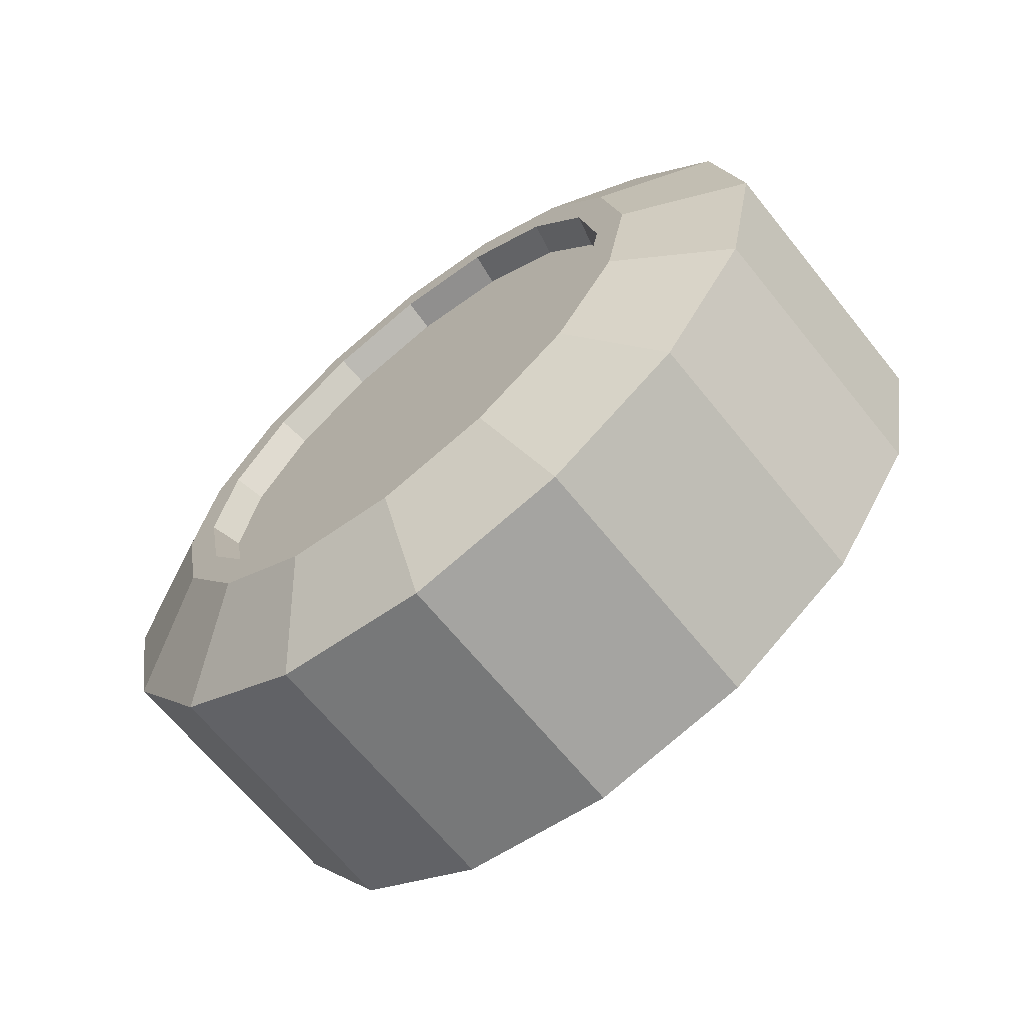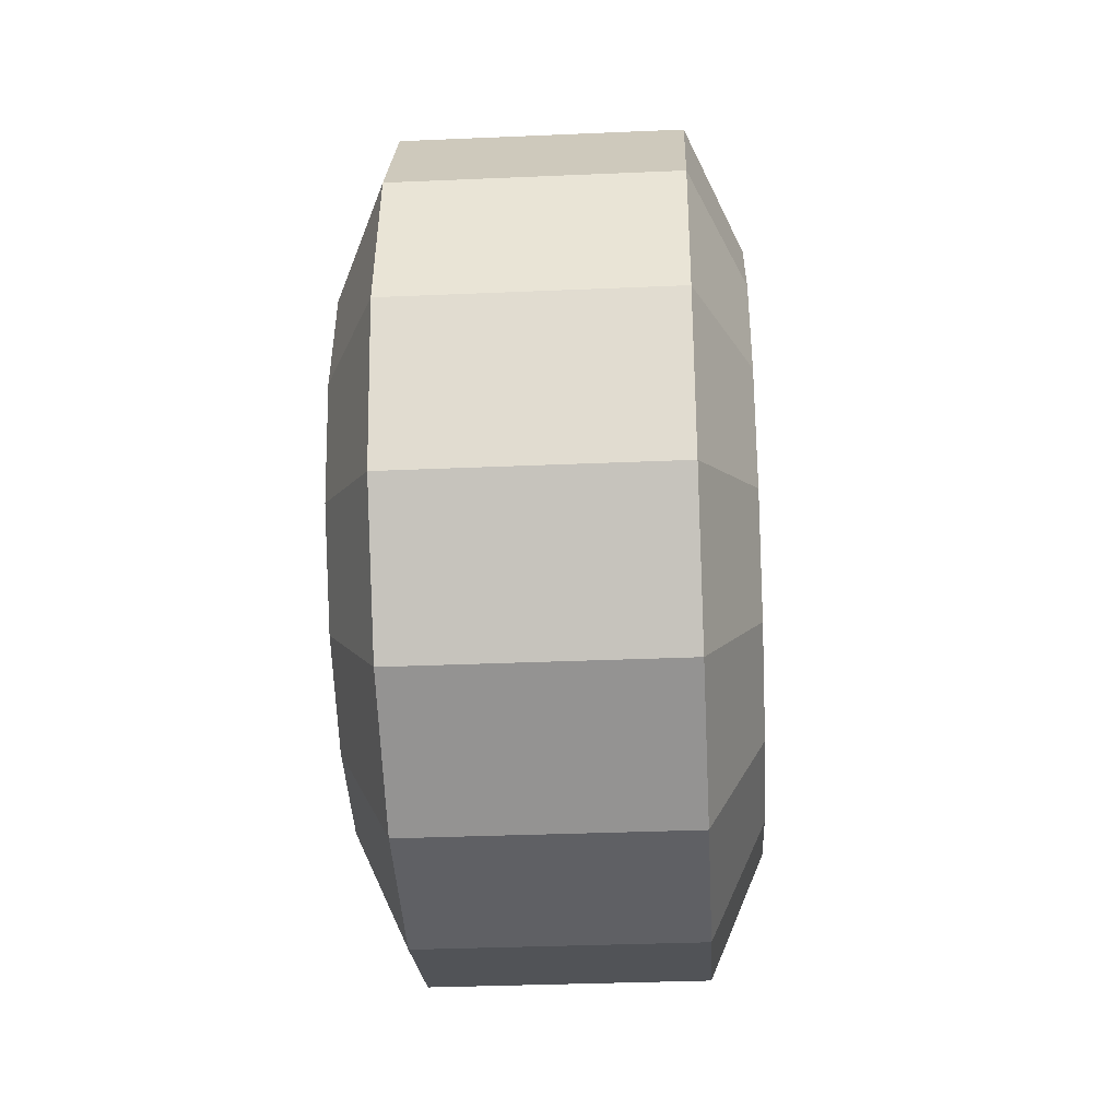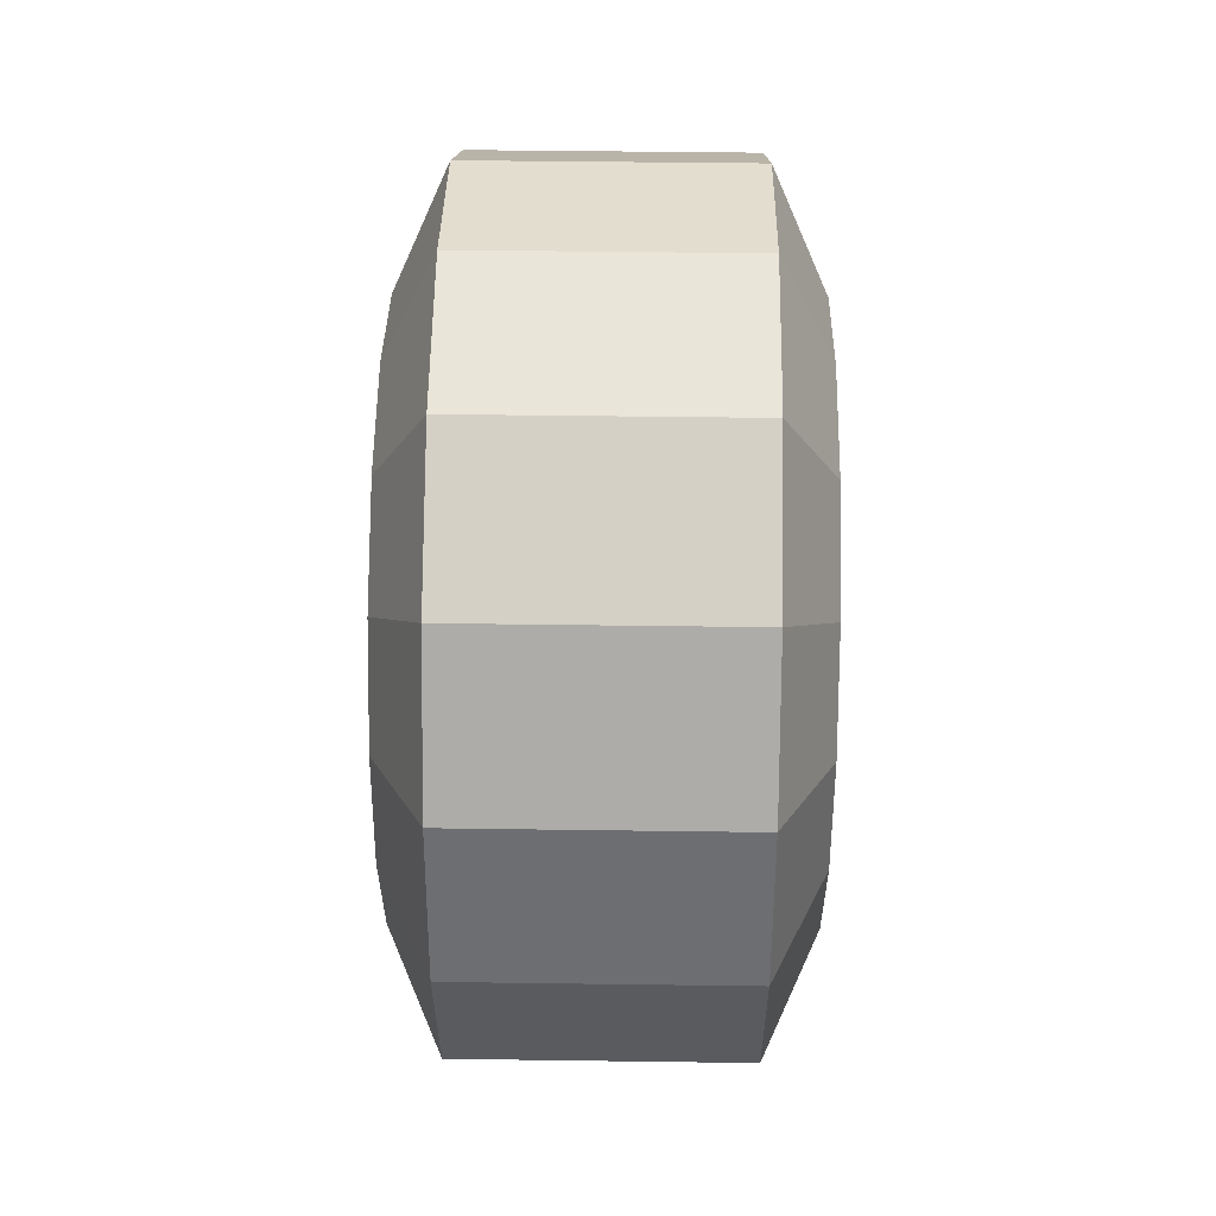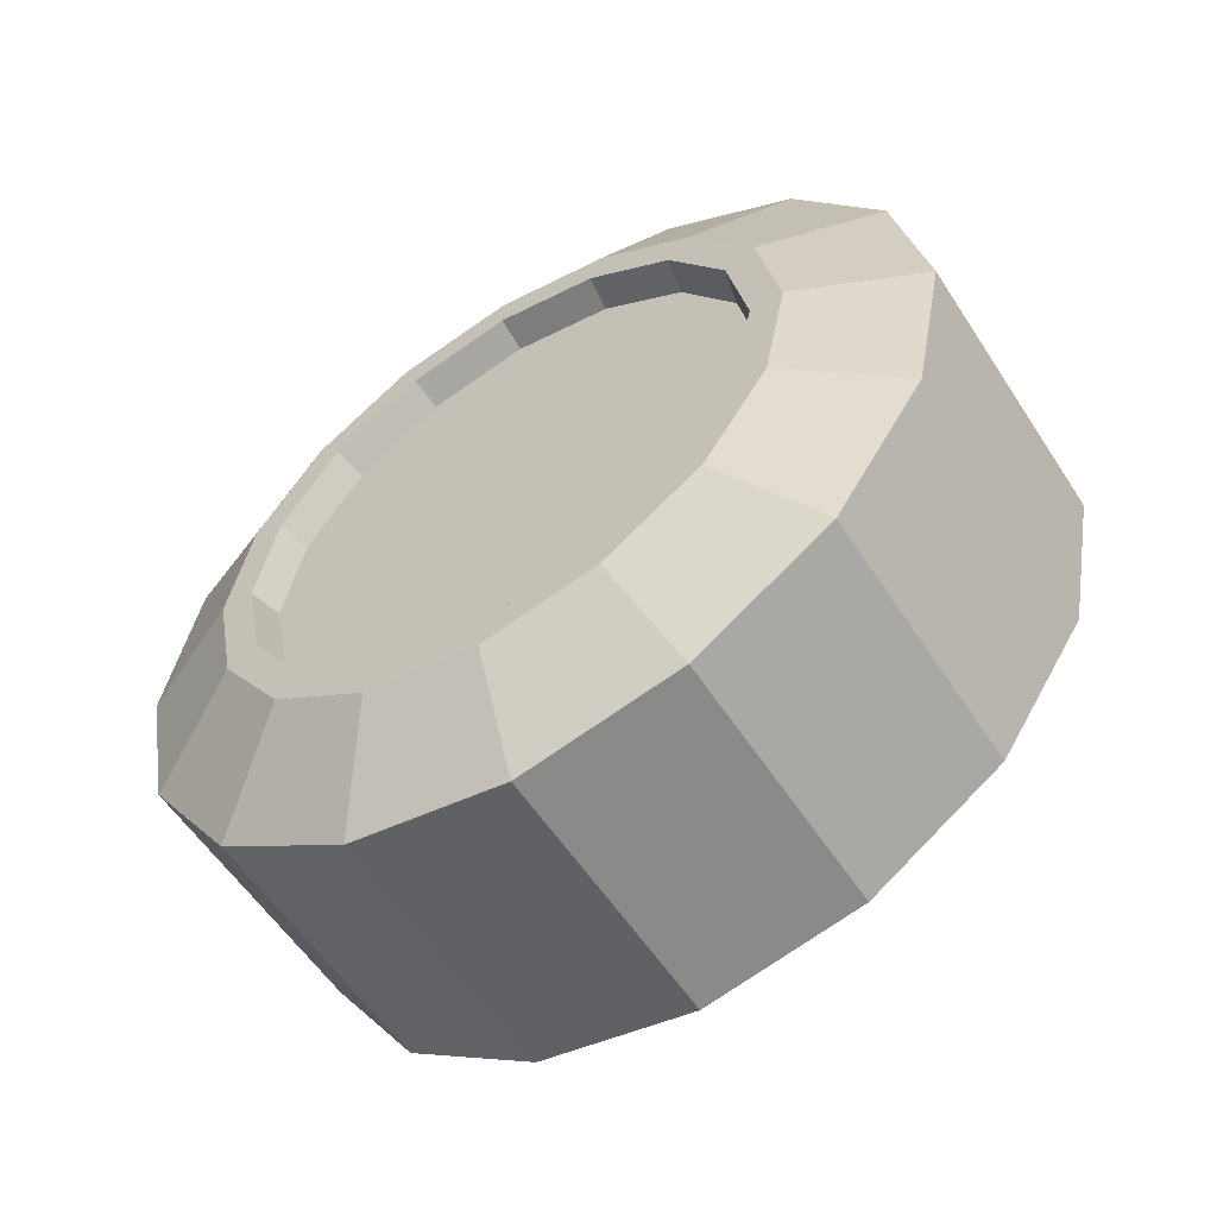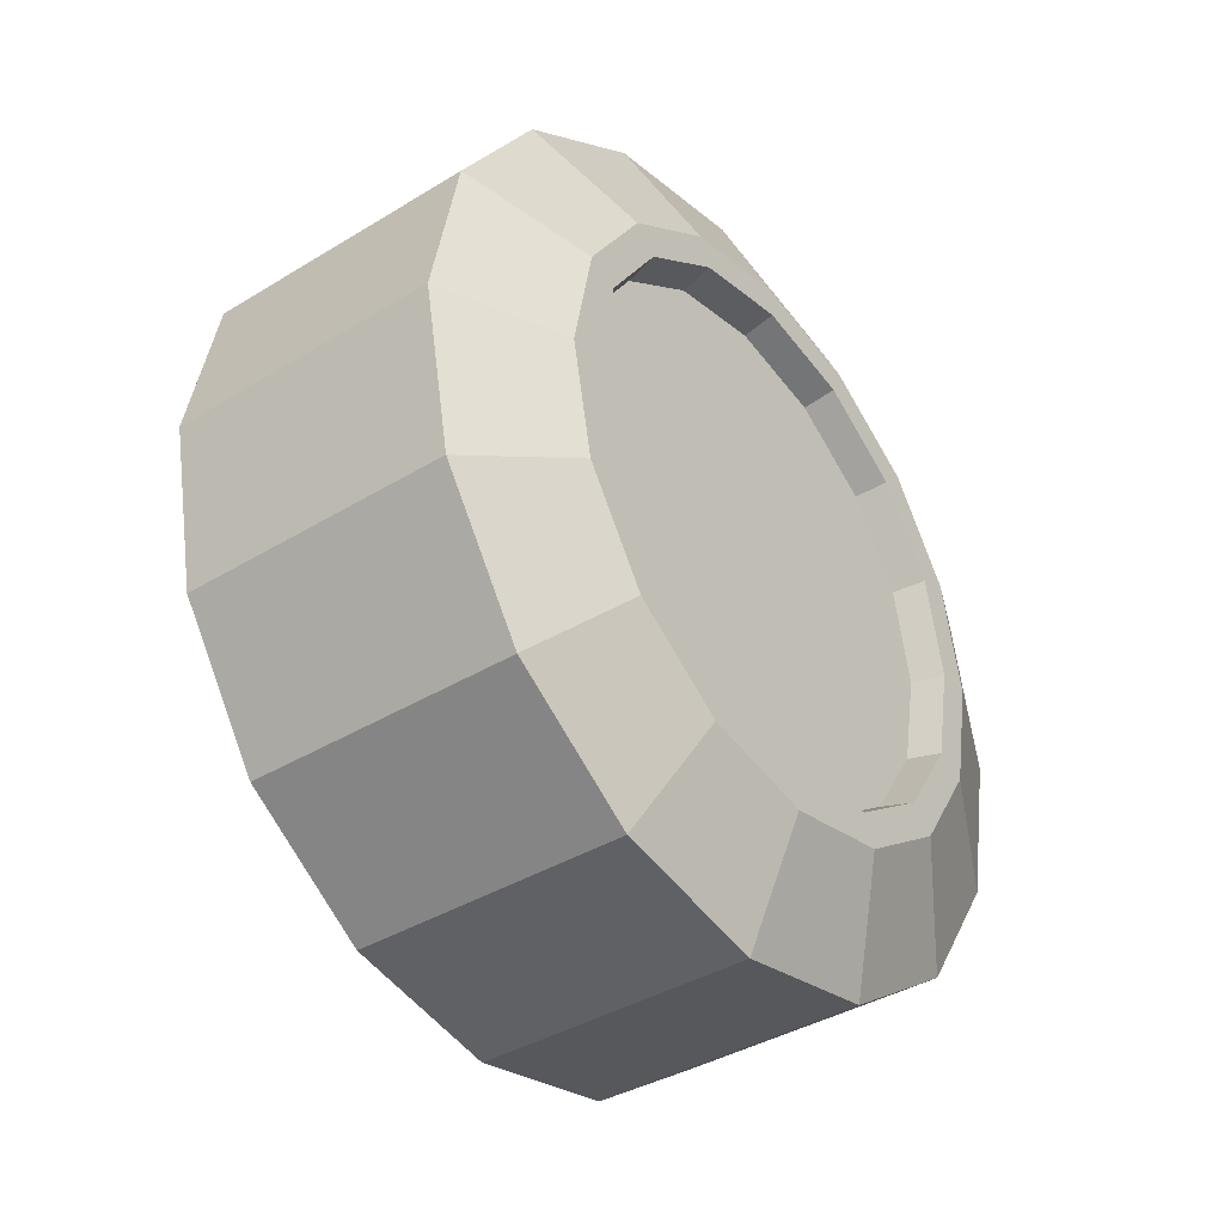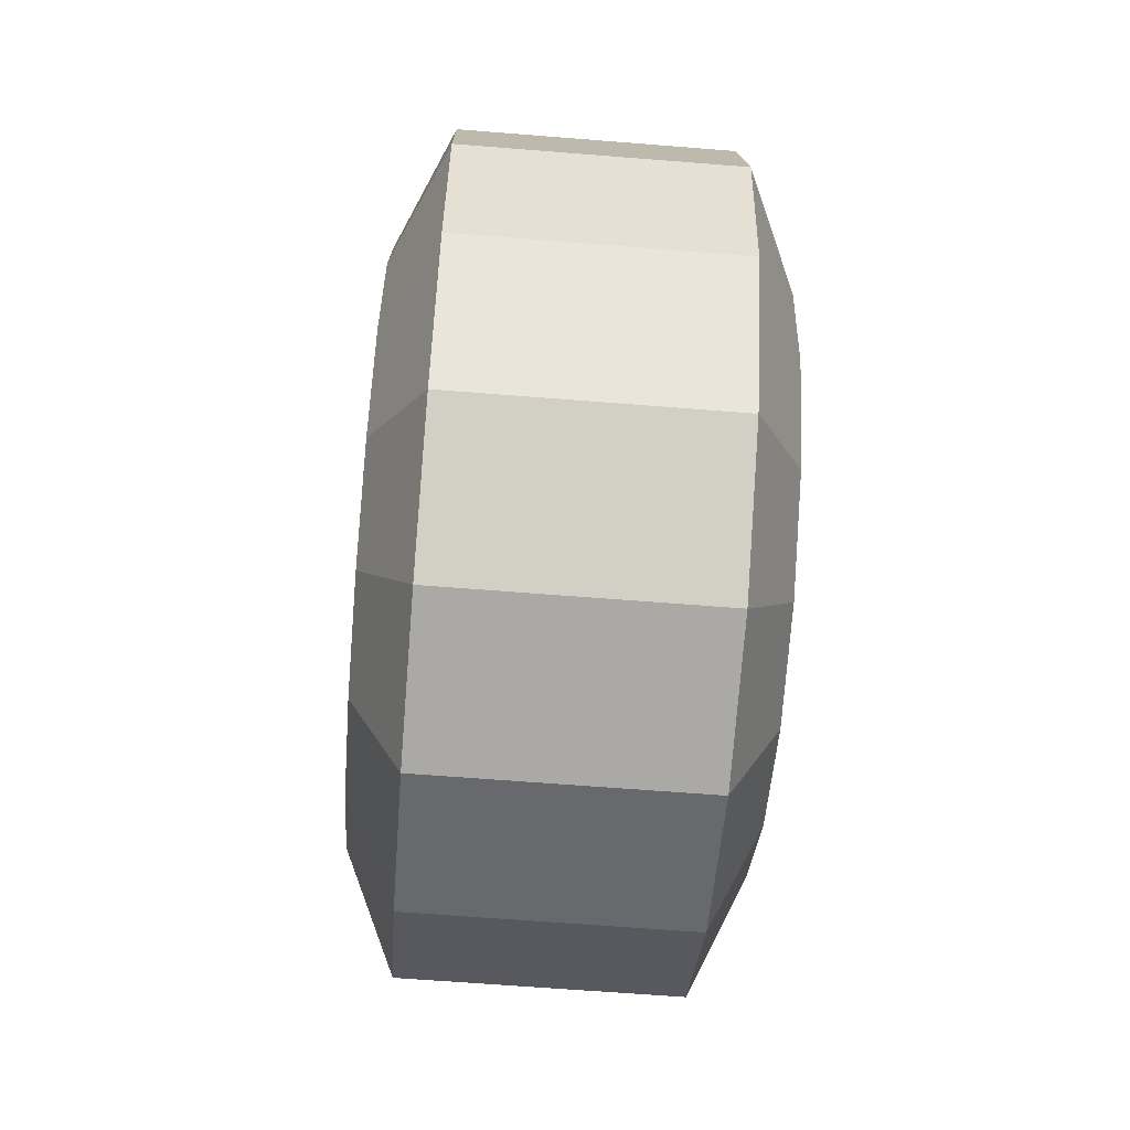
<metadata>
{"format":"obj","ext":"obj","renderer":"f3d","projection":"perspective","resolution":1024,"background":"white","views":[{"elev":-65.9,"azim":-51.2,"up":"+Z"},{"elev":-33.3,"azim":3.4,"up":"+Y"},{"elev":46.8,"azim":-179.1,"up":"+Y"},{"elev":-56.9,"azim":122.7,"up":"+Z"},{"elev":-38.8,"azim":-142.5,"up":"+Y"},{"elev":-64.0,"azim":-4.6,"up":"+Z"}]}
</metadata>
<code>
o 円柱
v 0.3796 0.6171 -0
v 0.3284 1 -0
v -0.3796 0.6171 0
v -0.3284 1 0
v 0.3796 0.5701 0.2362
v 0.3284 0.9239 0.3827
v -0.3796 0.5701 0.2362
v -0.3284 0.9239 0.3827
v 0.3796 0.4364 0.4364
v 0.3284 0.7071 0.7071
v -0.3796 0.4364 0.4364
v -0.3284 0.7071 0.7071
v 0.3796 0.2362 0.5701
v 0.3284 0.3827 0.9239
v -0.3796 0.2362 0.5701
v -0.3284 0.3827 0.9239
v 0.3796 0 0.6171
v 0.3284 0 1
v -0.3796 -0 0.6171
v -0.3284 -0 1
v 0.3796 -0.2362 0.5701
v 0.3284 -0.3827 0.9239
v -0.3796 -0.2362 0.5701
v -0.3284 -0.3827 0.9239
v 0.3796 -0.4364 0.4364
v 0.3284 -0.7071 0.7071
v -0.3796 -0.4364 0.4364
v -0.3284 -0.7071 0.7071
v 0.3796 -0.5701 0.2362
v 0.3284 -0.9239 0.3827
v -0.3796 -0.5701 0.2362
v -0.3284 -0.9239 0.3827
v 0.3796 -0.6171 -0
v 0.3284 -1 -0
v -0.3796 -0.6171 0
v -0.3284 -1 0
v 0.3796 -0.5701 -0.2362
v 0.3284 -0.9239 -0.3827
v -0.3796 -0.5701 -0.2362
v -0.3284 -0.9239 -0.3827
v 0.3796 -0.4364 -0.4364
v 0.3284 -0.7071 -0.7071
v -0.3796 -0.4364 -0.4364
v -0.3284 -0.7071 -0.7071
v 0.3796 -0.2362 -0.5701
v 0.3284 -0.3827 -0.9239
v -0.3796 -0.2362 -0.5701
v -0.3284 -0.3827 -0.9239
v 0.3796 0 -0.6171
v 0.3284 0 -1
v -0.3796 -0 -0.6171
v -0.3284 -0 -1
v 0.3796 0.2362 -0.5701
v 0.3284 0.3827 -0.9239
v -0.3796 0.2362 -0.5701
v -0.3284 0.3827 -0.9239
v 0.3796 0.4364 -0.4364
v 0.3284 0.7071 -0.7071
v -0.3796 0.4364 -0.4364
v -0.3284 0.7071 -0.7071
v 0.3796 0.5701 -0.2362
v 0.3284 0.9239 -0.3827
v -0.3796 0.5701 -0.2362
v -0.3284 0.9239 -0.3827
v 0.4559 0.6604 0.2735
v 0.4559 0.7148 -0
v -0.4559 0.7148 0
v -0.4559 0.6604 0.2735
v 0.4559 0.5054 0.5054
v -0.4559 0.5054 0.5054
v 0.4559 0.2735 0.6604
v -0.4559 0.2735 0.6604
v 0.4559 0 0.7148
v -0.4559 -0 0.7148
v 0.4559 -0.2735 0.6604
v -0.4559 -0.2735 0.6604
v 0.4559 -0.5054 0.5054
v -0.4559 -0.5054 0.5054
v 0.4559 -0.6604 0.2735
v -0.4559 -0.6604 0.2735
v 0.4559 -0.7148 -0
v -0.4559 -0.7148 0
v 0.4559 -0.6604 -0.2735
v -0.4559 -0.6604 -0.2735
v 0.4559 -0.5054 -0.5054
v -0.4559 -0.5054 -0.5054
v 0.4559 -0.2735 -0.6604
v -0.4559 -0.2735 -0.6604
v 0.4559 0 -0.7148
v -0.4559 -0 -0.7148
v 0.4559 0.2735 -0.6604
v -0.4559 0.2735 -0.6604
v 0.4559 0.5054 -0.5054
v -0.4559 0.5054 -0.5054
v 0.4559 0.6604 -0.2735
v -0.4559 0.6604 -0.2735
v 0.4559 0.5878 0.2435
v 0.4559 0.6363 -0
v -0.4559 0.6363 0
v -0.4559 0.5878 0.2435
v 0.4559 0.4499 0.4499
v -0.4559 0.4499 0.4499
v 0.4559 0.2435 0.5878
v -0.4559 0.2435 0.5878
v 0.4559 0 0.6363
v -0.4559 -0 0.6363
v 0.4559 -0.2435 0.5878
v -0.4559 -0.2435 0.5878
v 0.4559 -0.4499 0.4499
v -0.4559 -0.4499 0.4499
v 0.4559 -0.5878 0.2435
v -0.4559 -0.5878 0.2435
v 0.4559 -0.6363 -0
v -0.4559 -0.6363 0
v 0.4559 -0.5878 -0.2435
v -0.4559 -0.5878 -0.2435
v 0.4559 -0.4499 -0.4499
v -0.4559 -0.4499 -0.4499
v 0.4559 -0.2435 -0.5878
v -0.4559 -0.2435 -0.5878
v 0.4559 0 -0.6363
v -0.4559 -0 -0.6363
v 0.4559 0.2435 -0.5878
v -0.4559 0.2435 -0.5878
v 0.4559 0.4499 -0.4499
v -0.4559 0.4499 -0.4499
v 0.4559 0.5878 -0.2435
v -0.4559 0.5878 -0.2435
f 2 65 66
f 8 67 68
f 10 65 6
f 12 68 70
f 10 71 69
f 12 72 16
f 14 73 71
f 20 72 74
f 18 75 73
f 24 74 76
f 26 75 22
f 28 76 78
f 26 79 77
f 28 80 32
f 30 81 79
f 36 80 82
f 34 83 81
f 40 82 84
f 42 83 38
f 44 84 86
f 42 87 85
f 44 88 48
f 46 89 87
f 52 88 90
f 50 91 89
f 56 90 92
f 58 91 54
f 60 92 94
f 58 95 93
f 60 96 64
f 62 66 95
f 4 96 67
f 29 45 61
f 4 6 2
f 64 2 62
f 43 27 11
f 8 10 6
f 12 14 10
f 16 18 14
f 20 22 18
f 24 26 22
f 28 30 26
f 32 34 30
f 36 38 34
f 40 42 38
f 44 46 42
f 48 50 46
f 52 54 50
f 56 58 54
f 60 62 58
f 98 65 97
f 99 68 67
f 101 65 69
f 102 68 100
f 101 71 103
f 102 72 70
f 105 71 73
f 106 72 104
f 105 75 107
f 106 76 74
f 109 75 77
f 110 76 108
f 109 79 111
f 110 80 78
f 113 79 81
f 114 80 112
f 113 83 115
f 114 84 82
f 117 83 85
f 118 84 116
f 117 87 119
f 118 88 86
f 121 87 89
f 122 88 120
f 121 91 123
f 122 92 90
f 125 91 93
f 126 92 124
f 125 95 127
f 126 96 94
f 98 95 66
f 99 96 128
f 1 97 5
f 7 99 3
f 9 97 101
f 11 100 7
f 9 103 13
f 11 104 102
f 13 105 17
f 19 104 15
f 17 107 21
f 23 106 19
f 25 107 109
f 27 108 23
f 25 111 29
f 27 112 110
f 29 113 33
f 35 112 31
f 33 115 37
f 39 114 35
f 41 115 117
f 43 116 39
f 41 119 45
f 43 120 118
f 45 121 49
f 51 120 47
f 49 123 53
f 55 122 51
f 57 123 125
f 59 124 55
f 57 127 61
f 59 128 126
f 61 98 1
f 3 128 63
f 2 6 65
f 8 4 67
f 10 69 65
f 12 8 68
f 10 14 71
f 12 70 72
f 14 18 73
f 20 16 72
f 18 22 75
f 24 20 74
f 26 77 75
f 28 24 76
f 26 30 79
f 28 78 80
f 30 34 81
f 36 32 80
f 34 38 83
f 40 36 82
f 42 85 83
f 44 40 84
f 42 46 87
f 44 86 88
f 46 50 89
f 52 48 88
f 50 54 91
f 56 52 90
f 58 93 91
f 60 56 92
f 58 62 95
f 60 94 96
f 62 2 66
f 4 64 96
f 61 1 5
f 5 9 13
f 13 17 21
f 21 25 29
f 29 33 37
f 37 41 45
f 45 49 53
f 53 57 61
f 61 5 13
f 13 21 29
f 29 37 45
f 45 53 61
f 61 13 29
f 4 8 6
f 64 4 2
f 11 7 3
f 3 63 59
f 59 55 51
f 51 47 43
f 43 39 35
f 35 31 27
f 27 23 19
f 19 15 11
f 11 3 59
f 59 51 43
f 43 35 27
f 27 19 11
f 11 59 43
f 8 12 10
f 12 16 14
f 16 20 18
f 20 24 22
f 24 28 26
f 28 32 30
f 32 36 34
f 36 40 38
f 40 44 42
f 44 48 46
f 48 52 50
f 52 56 54
f 56 60 58
f 60 64 62
f 98 66 65
f 99 100 68
f 101 97 65
f 102 70 68
f 101 69 71
f 102 104 72
f 105 103 71
f 106 74 72
f 105 73 75
f 106 108 76
f 109 107 75
f 110 78 76
f 109 77 79
f 110 112 80
f 113 111 79
f 114 82 80
f 113 81 83
f 114 116 84
f 117 115 83
f 118 86 84
f 117 85 87
f 118 120 88
f 121 119 87
f 122 90 88
f 121 89 91
f 122 124 92
f 125 123 91
f 126 94 92
f 125 93 95
f 126 128 96
f 98 127 95
f 99 67 96
f 1 98 97
f 7 100 99
f 9 5 97
f 11 102 100
f 9 101 103
f 11 15 104
f 13 103 105
f 19 106 104
f 17 105 107
f 23 108 106
f 25 21 107
f 27 110 108
f 25 109 111
f 27 31 112
f 29 111 113
f 35 114 112
f 33 113 115
f 39 116 114
f 41 37 115
f 43 118 116
f 41 117 119
f 43 47 120
f 45 119 121
f 51 122 120
f 49 121 123
f 55 124 122
f 57 53 123
f 59 126 124
f 57 125 127
f 59 63 128
f 61 127 98
f 3 99 128

</code>
